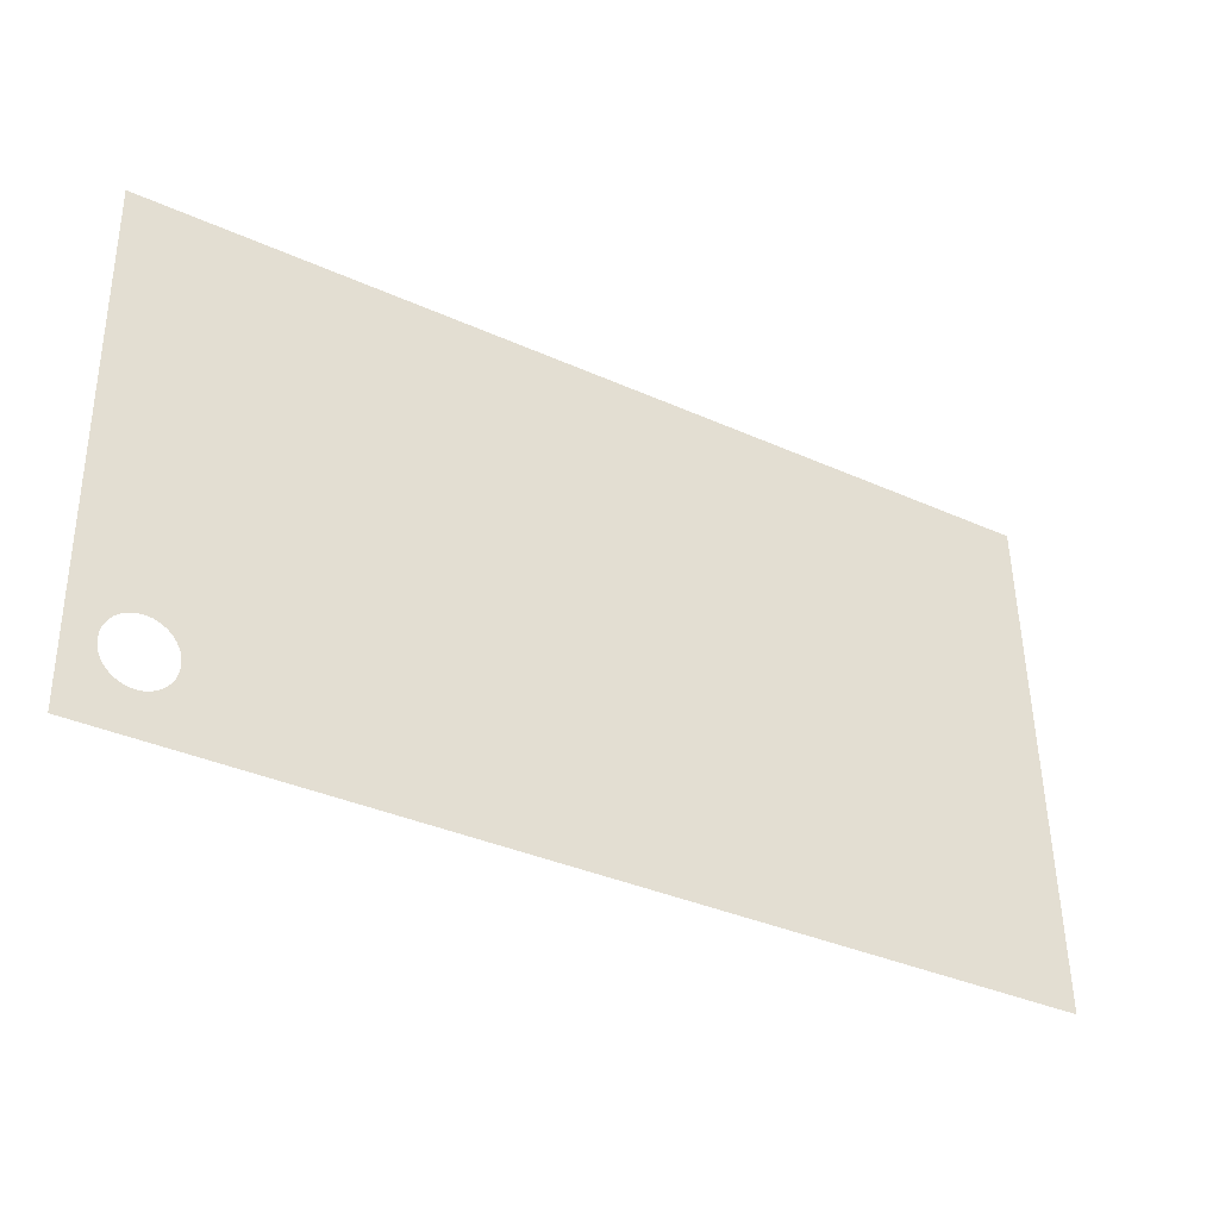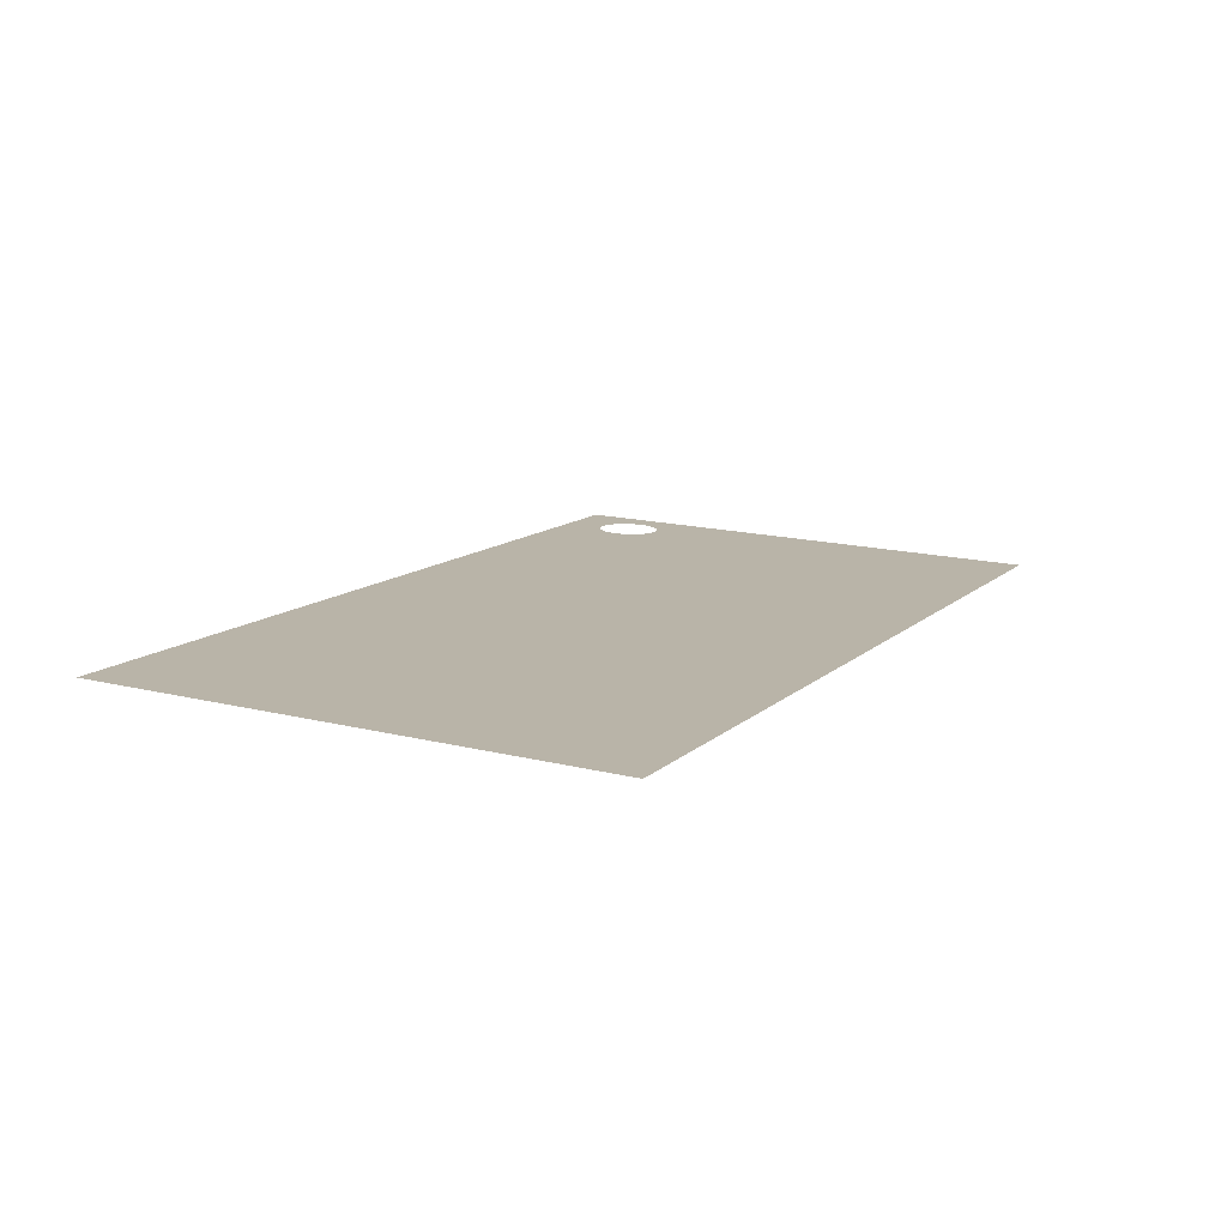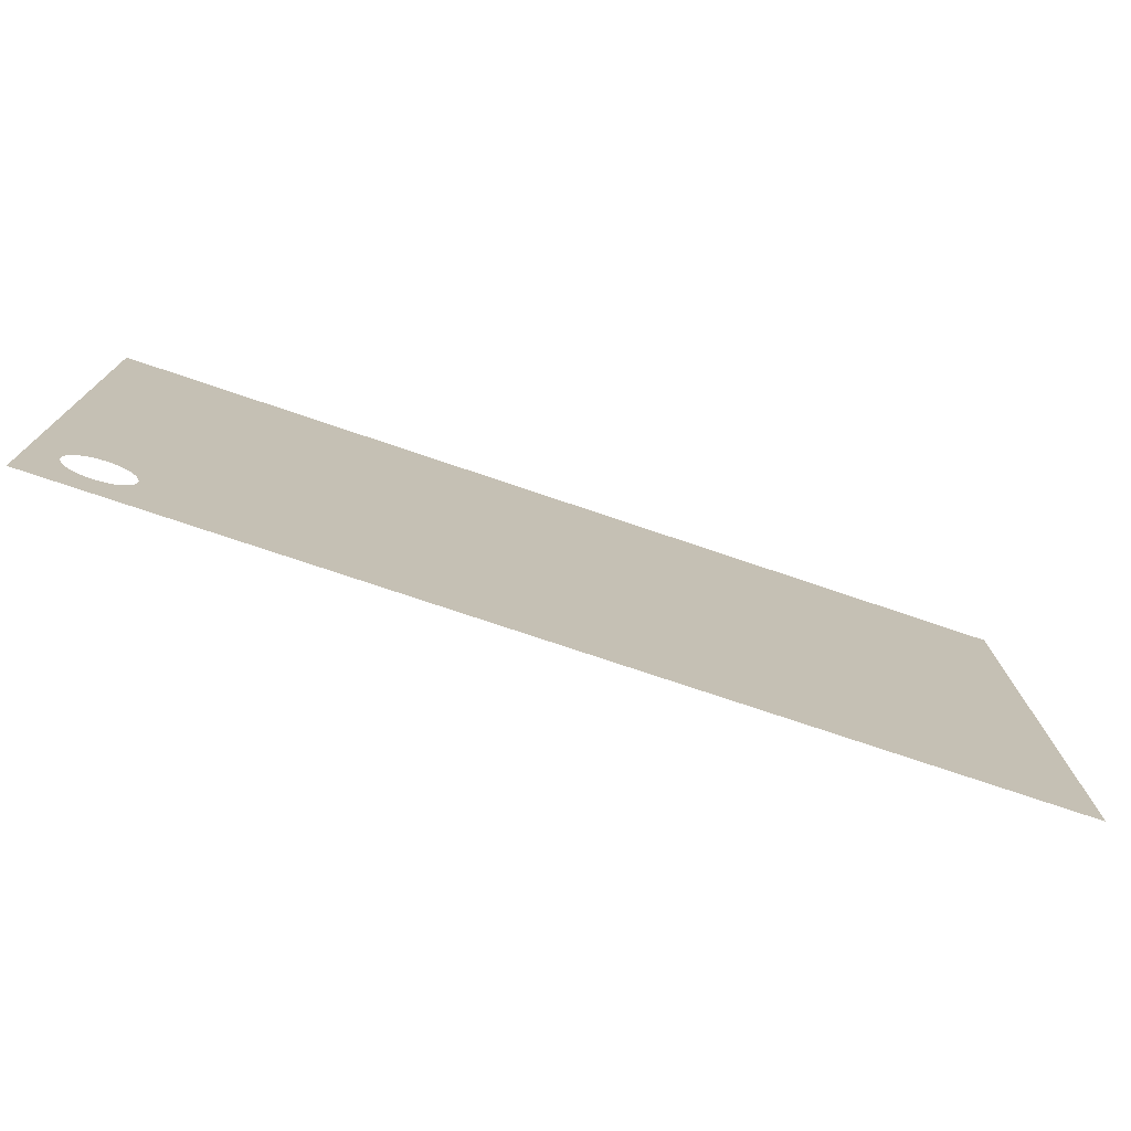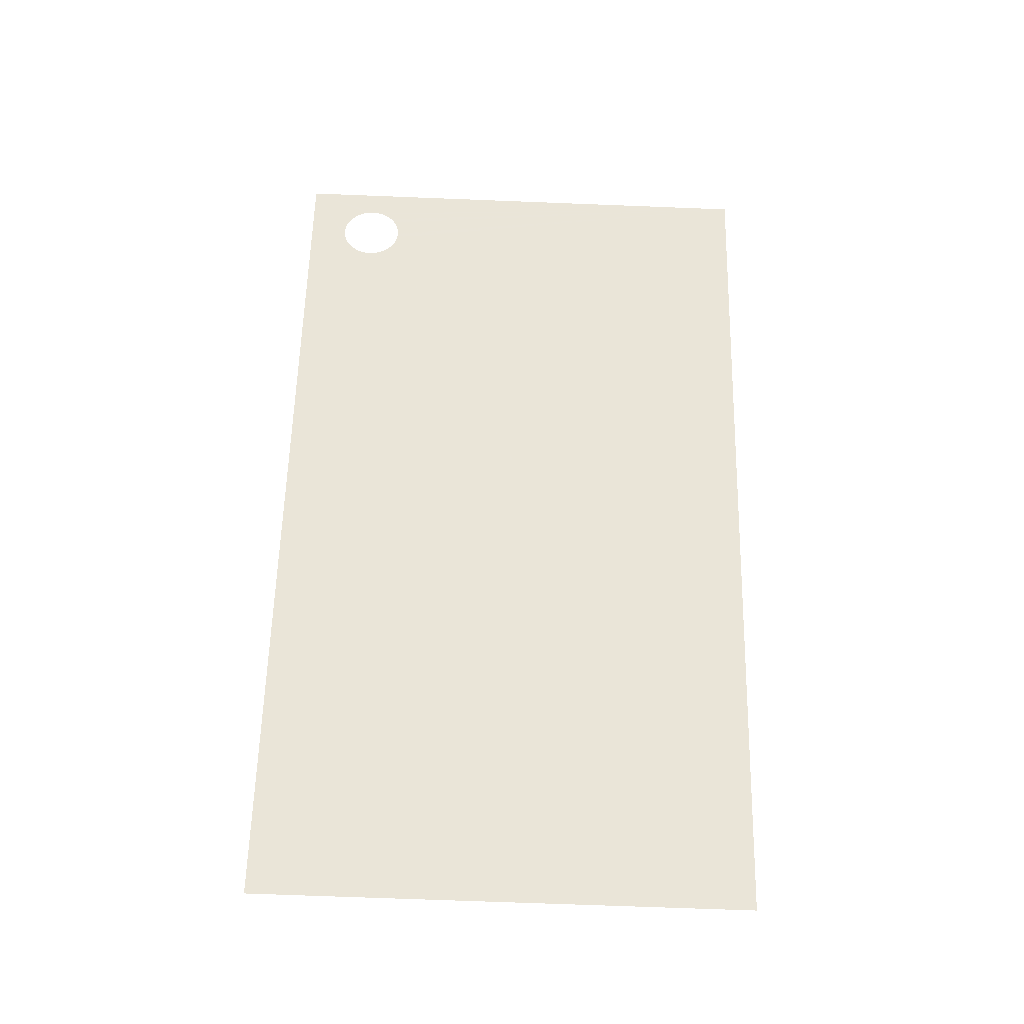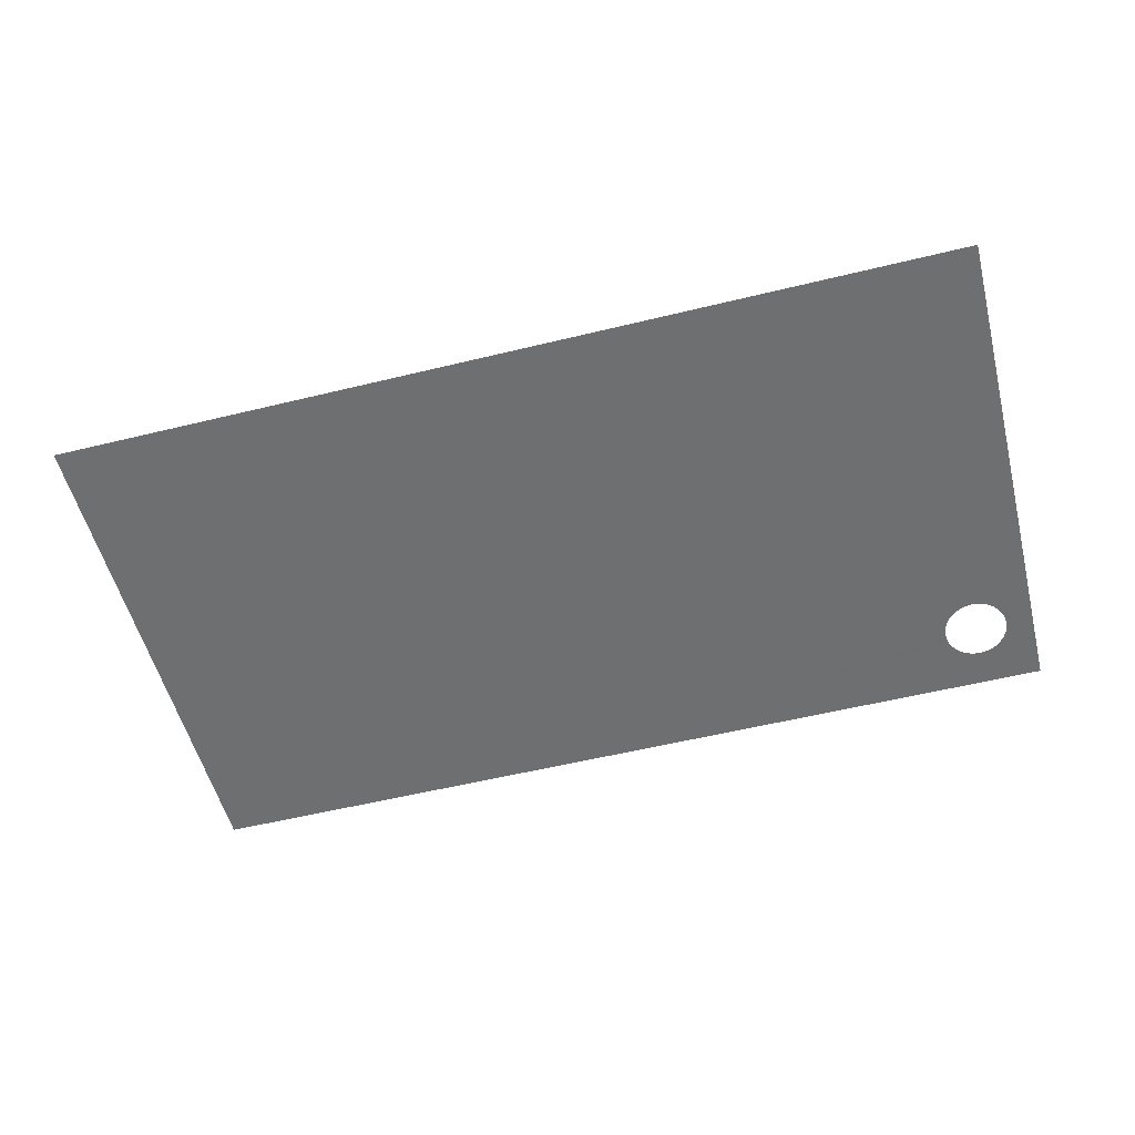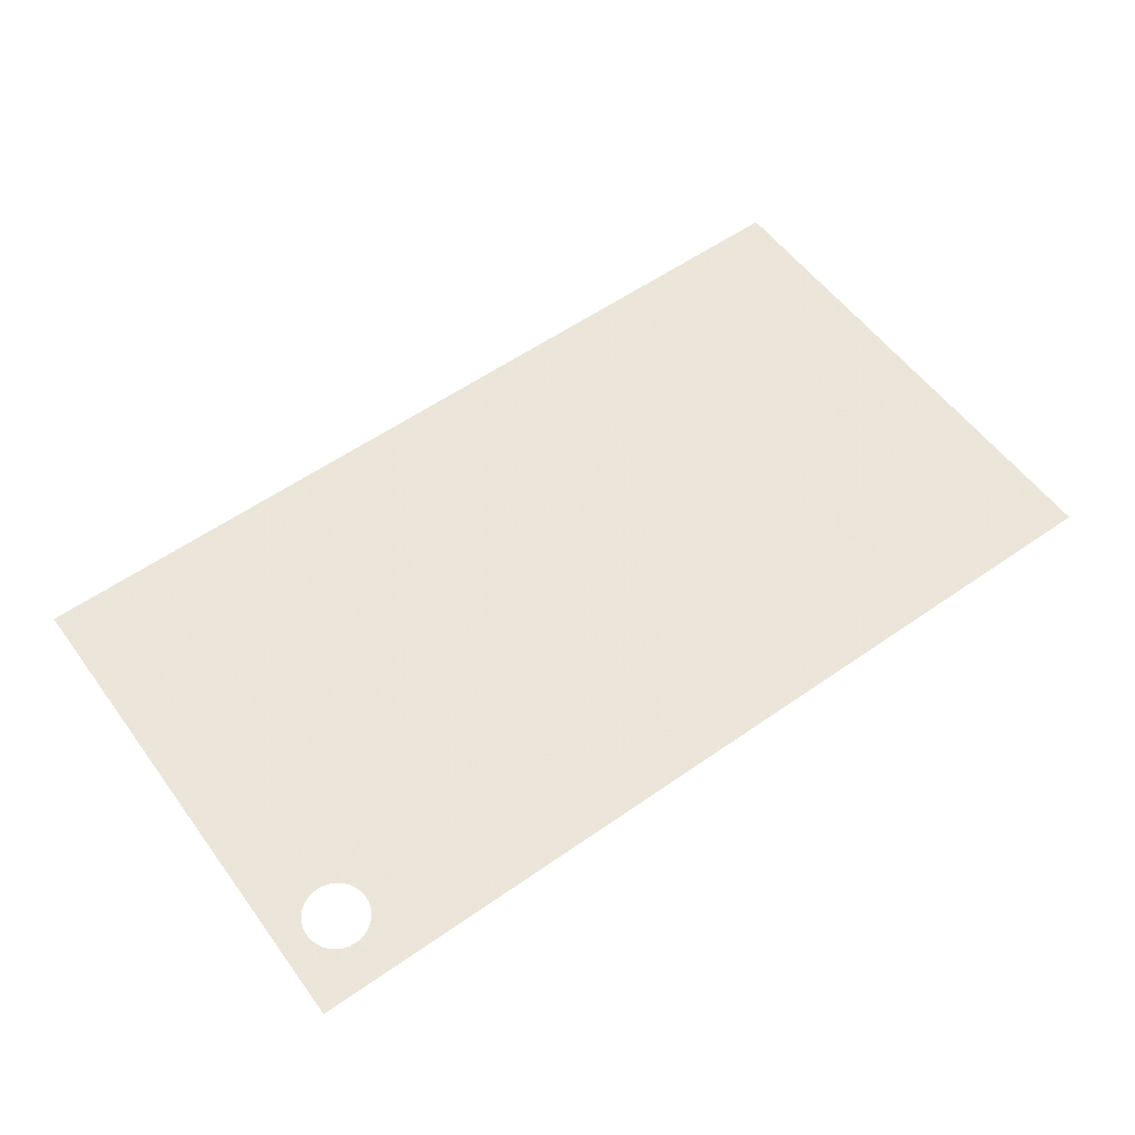
<metadata>
{"format":"obj","ext":"obj","renderer":"f3d","projection":"perspective","resolution":1024,"background":"white","views":[{"elev":-35.4,"azim":-30.9,"up":"+Y"},{"elev":12.1,"azim":117.3,"up":"+Z"},{"elev":-73.9,"azim":-18.8,"up":"+Y"},{"elev":59.7,"azim":91.4,"up":"+Z"},{"elev":-56.1,"azim":-165.7,"up":"+Z"},{"elev":58.0,"azim":-35.8,"up":"+Z"}]}
</metadata>
<code>
o Plane
v -0.2709 0.1384 -0.004366
v 0.06881 0.1384 -0.004366
v -0.2709 -0.05445 0.001505
v 0.06881 -0.05445 0.001505
v -0.2607 -0.02703 0.00067
v -0.2605 -0.02463 0.000597
v -0.2605 -0.02943 0.000744
v -0.2587 -0.02019 0.000462
v -0.2598 -0.02232 0.000527
v -0.2598 -0.03175 0.000814
v -0.2587 -0.03388 0.000879
v -0.2554 -0.01679 0.000359
v -0.2511 -0.03911 0.001038
v -0.2511 -0.01495 0.000303
v -0.2533 -0.03841 0.001017
v -0.2533 -0.01565 0.000324
v -0.2554 -0.03727 0.000982
v -0.2572 -0.01832 0.000405
v -0.2572 -0.03574 0.000936
v -0.2464 -0.01495 0.000303
v -0.2464 -0.03911 0.001038
v -0.2421 -0.01679 0.000359
v -0.2421 -0.03727 0.000982
v -0.2441 -0.01565 0.000324
v -0.2441 -0.03841 0.001017
v -0.2367 -0.02703 0.00067
v -0.237 -0.02943 0.000744
v -0.237 -0.02463 0.000597
v -0.2376 -0.03175 0.000814
v -0.2387 -0.02019 0.000462
v -0.2376 -0.02232 0.000527
v -0.2387 -0.03388 0.000879
v -0.2402 -0.03574 0.000936
v -0.2402 -0.01832 0.000405
v -0.2487 -0.01471 0.000295
v -0.2487 -0.03935 0.001045
v -0.1011 -0.05445 0.001505
f 37 29 27
f 3 1 6
f 20 35 1
f 1 2 24
f 2 4 37
f 1 24 20
f 37 3 25
f 21 3 36
f 24 2 22
f 22 2 37
f 3 15 13
f 3 13 36
f 34 22 37
f 3 21 25
f 30 34 37
f 31 30 37
f 37 25 23
f 37 23 33
f 28 31 37
f 26 28 37
f 37 33 32
f 37 32 29
f 27 26 37
f 17 15 3
f 1 35 14
f 1 14 16
f 19 17 3
f 11 19 3
f 1 16 12
f 1 12 18
f 10 11 3
f 7 10 3
f 1 18 8
f 1 8 9
f 5 7 3
f 1 9 6
f 6 5 3

</code>
